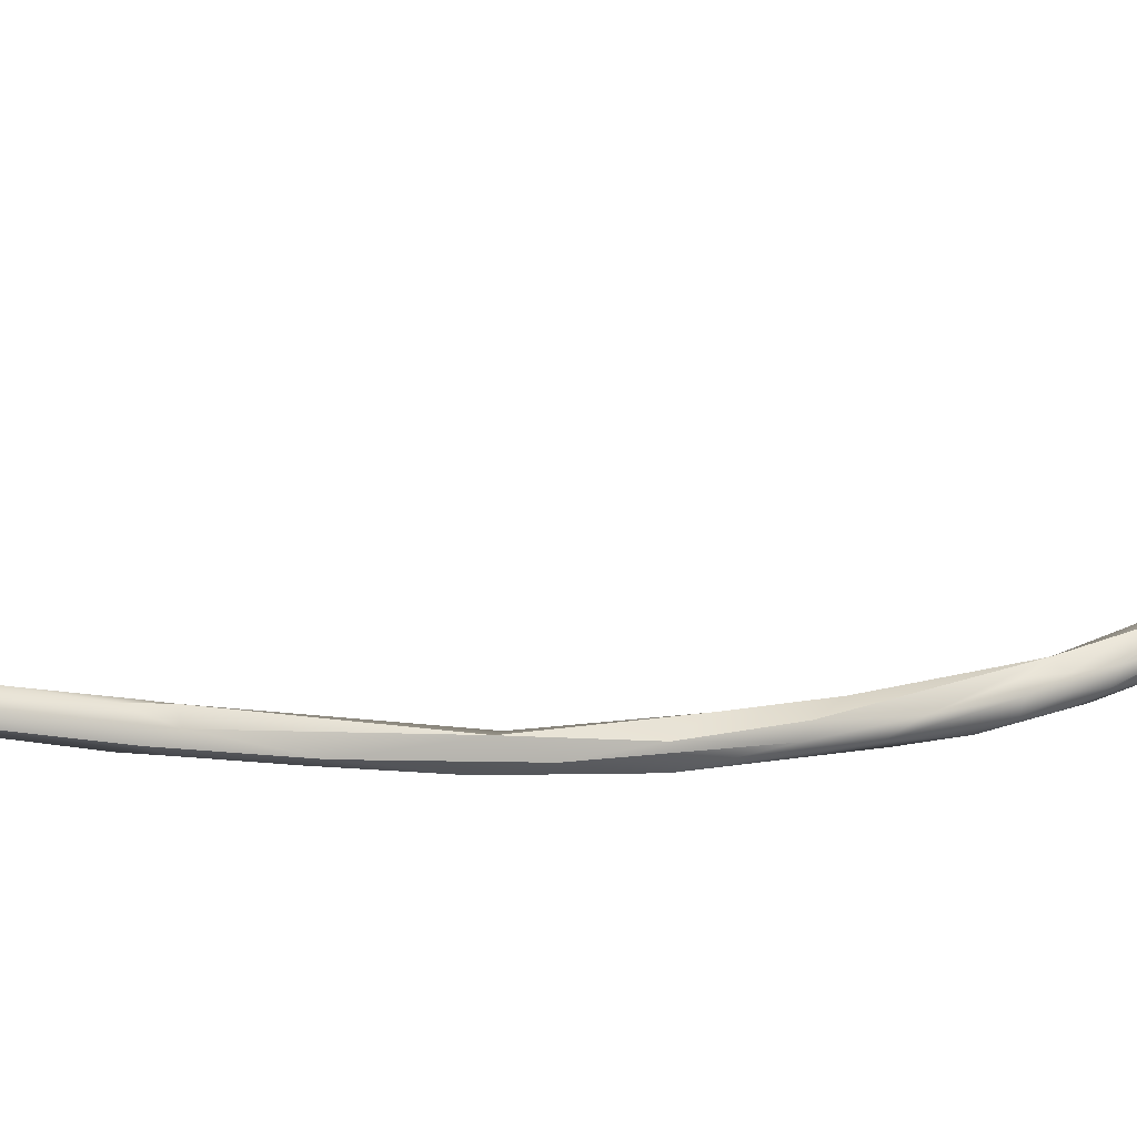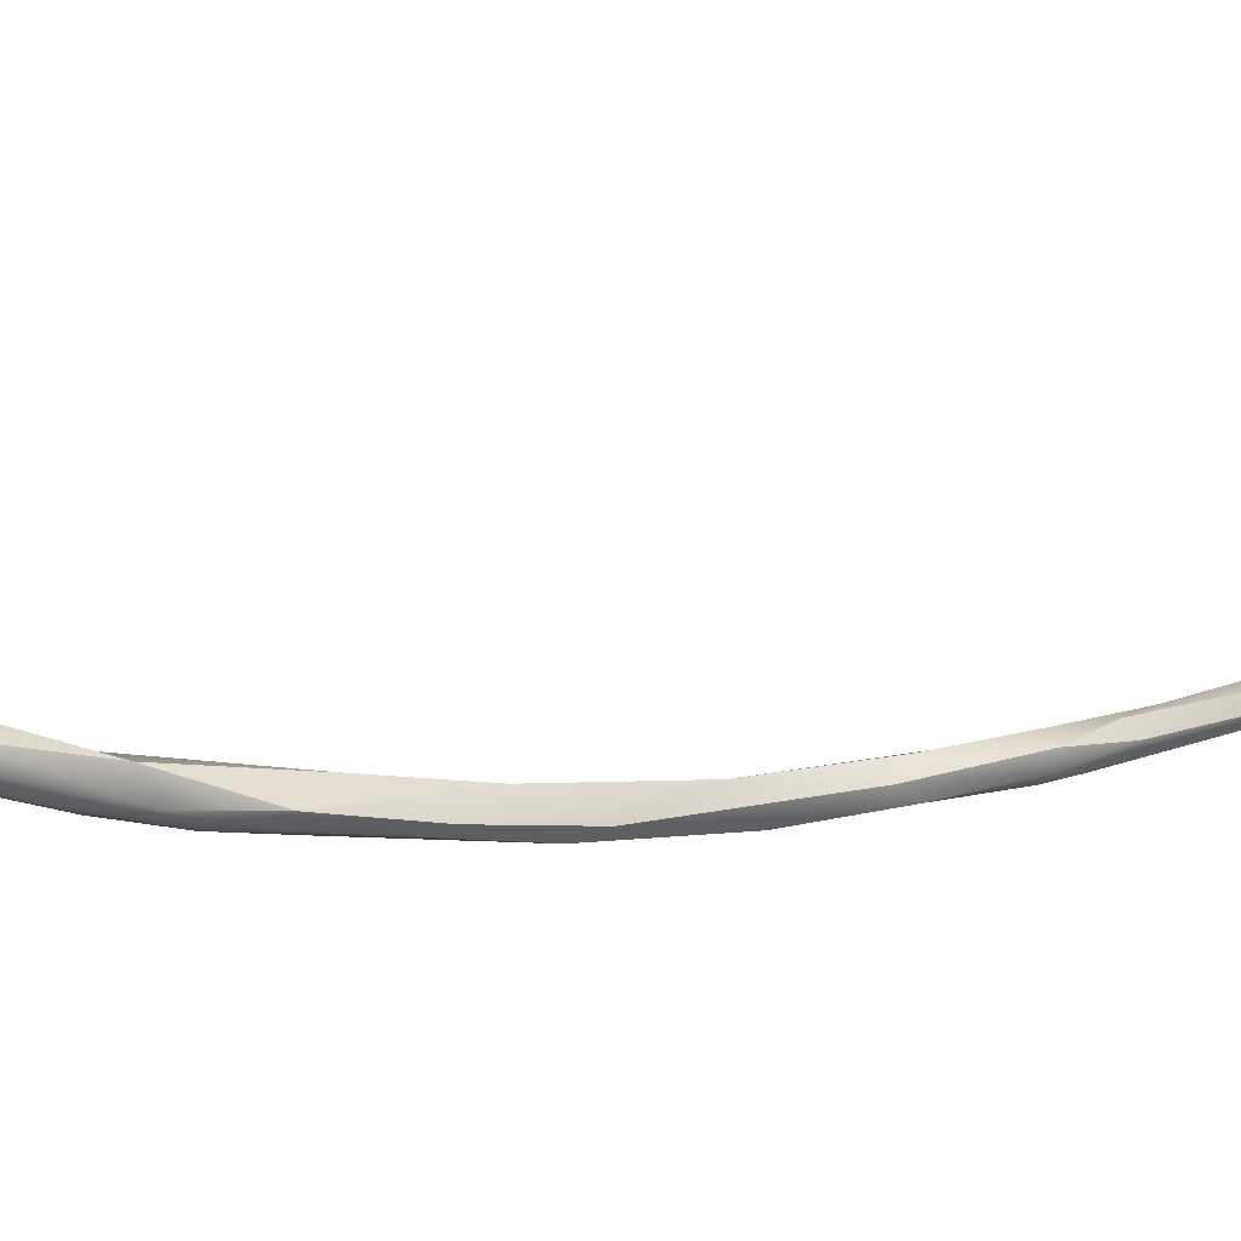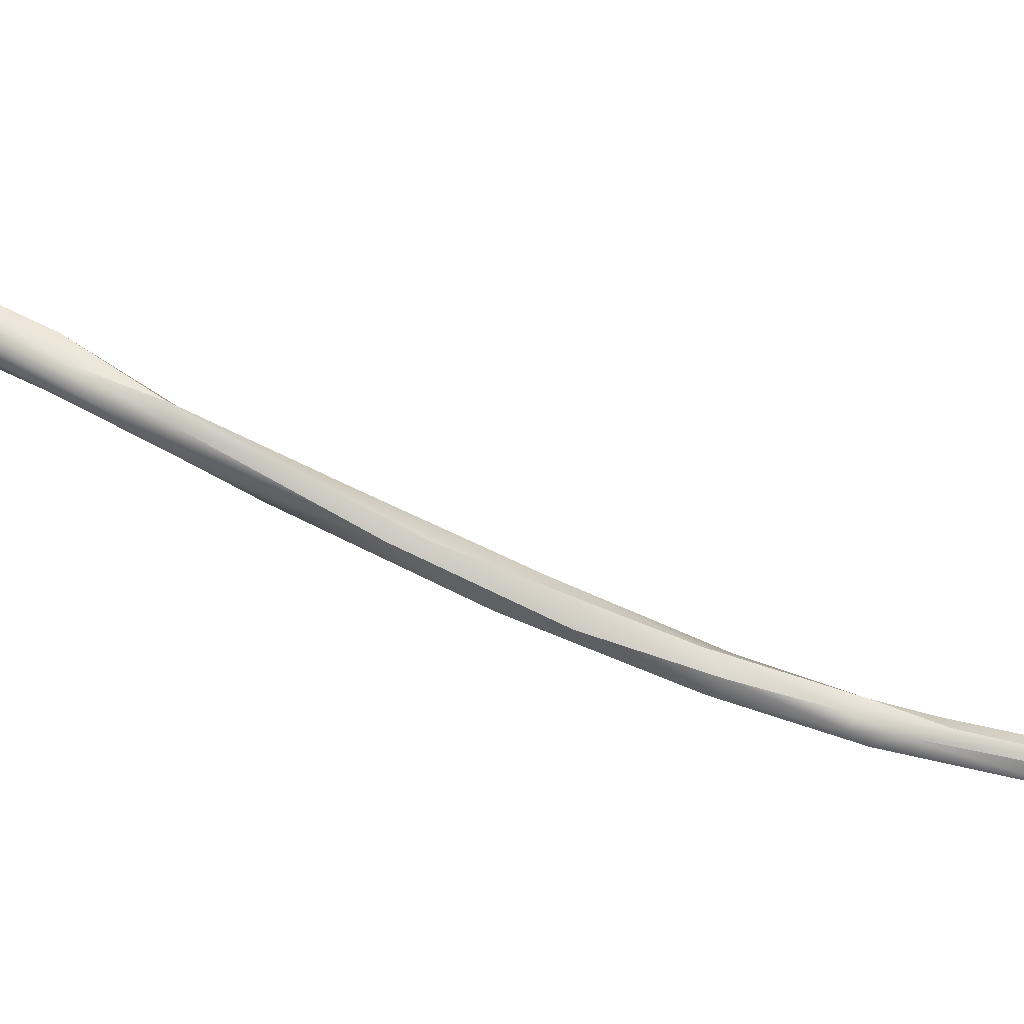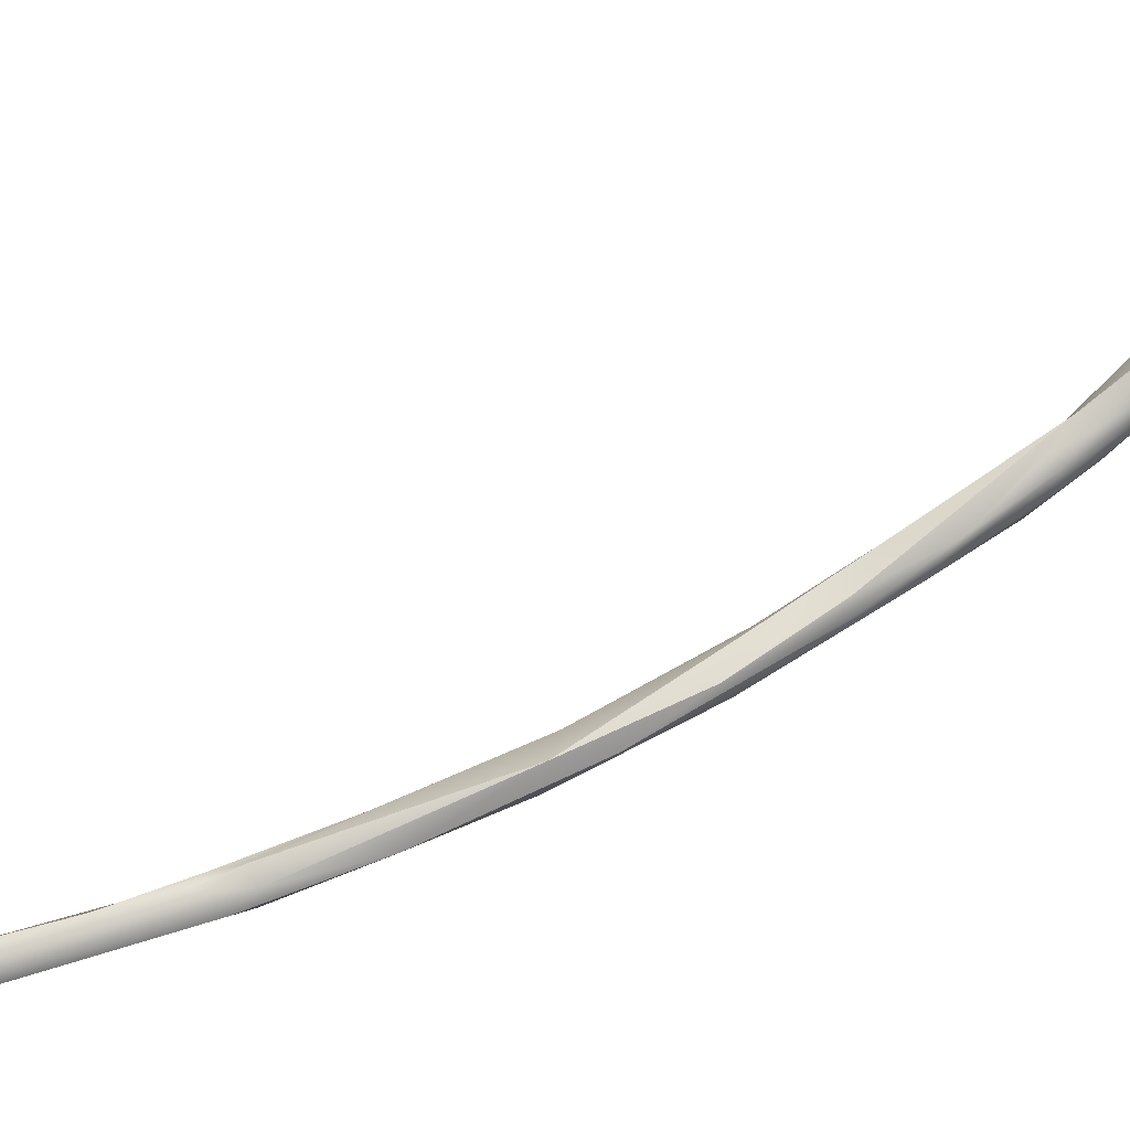
<metadata>
{"format":"obj","ext":"obj","renderer":"f3d","projection":"perspective","resolution":1024,"background":"white","views":[{"elev":-73.9,"azim":-68.6,"up":"+Z"},{"elev":54.5,"azim":98.0,"up":"+Z"},{"elev":0.4,"azim":121.1,"up":"+Z"},{"elev":-50.0,"azim":-46.4,"up":"+Z"}]}
</metadata>
<code>
v -18.78 -89.6 1527
v -18.62 -89.6 1527
v -18.6 -89.4 1526
v -18.6 -89.6 1526
v -18.6 -89.4 1527
v -18.36 -89.68 1526
v -18.4 -89.35 1527
v -18.36 -89.66 1527
v -18.29 -90.4 1526
v -17.77 -90.42 1526
v -17.64 -90.6 1527
v -17.8 -90.8 1527
v -17.8 -91.26 1527
v -17.4 -91.4 1526
v -17.4 -91.8 1526
v -17 -92 1526
v -17.03 -91.69 1526
v -17.02 -91.57 1527
v -17.02 -91.98 1527
v -17 -92.48 1527
v -16.8 -92.6 1527
v -16.8 -92.86 1527
v -16.5 -92.96 1526
v -16.6 -92.2 1527
v -16.46 -92.5 1527
v -16.4 -92.8 1526
v -16.38 -93.04 1527
v -16.1 -94 1527
v -15.6 -94.4 1527
v -15.43 -94.18 1527
v -15.5 -94.9 1527
v -15 -95 1527
v -14.99 -95.42 1527
v -15 -94.68 1527
v -14.76 -95.17 1527
v -15.4 -95.05 1527
v -15.2 -95.43 1527
v -15 -95 1528
v -14.77 -95.06 1527
v -14.38 -96.44 1528
v -14 -96.6 1528
v -13.96 -96.33 1528
v -13.92 -96.6 1528
v -13.4 -98.2 1528
v -13.07 -97.8 1528
v -13.22 -98.22 1529
v -12.8 -98.68 1529
v -12.27 -99.2 1529
v -12.4 -99.82 1529
v -12.36 -100.3 1530
v -12.22 -100.2 1530
v -12 -99.65 1529
v -11.57 -100.6 1530
v -11.8 -101.3 1530
v -11.65 -101.1 1530
v -11.18 -101.9 1530
v -11.21 -102.4 1531
v -11.72 -101.7 1531
v -11.95 -108.9 1533
v -11.6 -108.4 1533
v -11.62 -108.8 1532
v -11.58 -108.5 1533
v -11.4 -108.4 1532
v -11.29 -107.8 1533
v -11.06 -107.9 1533
v -12.03 -109.2 1533
v -11.98 -109 1533
v -12.02 -109.2 1533
v -11.94 -109.4 1533
v -11.81 -109 1533
v -11.79 -109.2 1532
v -11.8 -109.4 1532
v -11.8 -109.5 1533
v -11.77 -109.2 1533
v -11.58 -109 1532
v -11.59 -109.4 1532
v -11.6 -109.6 1533
v -11.58 -109.3 1533
v -11.33 -109.3 1533
v -11.41 -109.4 1533
v -11.36 -108.9 1533
v -10.94 -101.9 1531
v -11 -102 1531
v -10.99 -103.6 1531
v -11 -103.9 1532
v -10.64 -102.8 1531
v -10.82 -103.5 1531
v -10.8 -104.1 1531
v -10.8 -103.4 1532
v -10.62 -103.4 1531
v -10.6 -104 1531
v -10.56 -103.1 1531
v -10.42 -103.8 1531
v -10.81 -105 1532
v -10.61 -104.7 1532
v -10.41 -104.5 1532
v -10.26 -104.2 1532
v -10.18 -105.1 1532
v -10.76 -105 1532
v -10.4 -104.8 1532
v -10.2 -105 1532
v -10.95 -106.8 1533
v -10.79 -106.4 1532
v -10.8 -107 1532
v -10.62 -106.4 1533
v -10.4 -106.4 1532
v -10.34 -107.1 1533
v -10.28 -107.2 1533
v -10.12 -106 1533
v -10.23 -106.1 1533
v -11 -107.4 1533
v -11.01 -108.4 1532
v -11.03 -107.4 1533
v -11.03 -108.8 1533
v -10.6 -107.4 1532
v -10.57 -108 1533
v -10.62 -107.6 1533
v -18.78 -89.6 1527
v -18.78 -89.6 1527
v -18.78 -89.6 1527
v -18.62 -89.6 1527
v -18.62 -89.6 1527
v -18.6 -89.4 1526
v -18.6 -89.4 1526
v -18.6 -89.4 1526
v -18.6 -89.4 1526
v -18.6 -89.6 1526
v -18.6 -89.4 1527
v -18.6 -89.4 1527
v -18.6 -89.4 1527
v -18.4 -89.35 1527
v -18.4 -89.35 1527
v -18.29 -90.4 1526
v -17.64 -90.6 1527
v -17.8 -90.8 1527
v -17.8 -90.8 1527
v -17.8 -91.26 1527
v -17 -92 1526
v -17.02 -91.57 1527
v -17.02 -91.57 1527
v -17.02 -91.98 1527
v -17 -92.48 1527
v -16.8 -92.86 1527
v -16.6 -92.2 1527
v -16.46 -92.5 1527
v -16.4 -92.8 1526
v -16.38 -93.04 1527
v -16.1 -94 1527
v -15.6 -94.4 1527
v -15.43 -94.18 1527
v -15 -95 1527
v -15.4 -95.05 1527
v -15.2 -95.43 1527
v -15 -95 1528
v -15 -95 1528
v -14.38 -96.44 1528
v -14 -96.6 1528
v -13.96 -96.33 1528
v -13.92 -96.6 1528
v -13.4 -98.2 1528
v -13.4 -98.2 1528
v -13.4 -98.2 1528
v -13.07 -97.8 1528
v -13.22 -98.22 1529
v -12.8 -98.68 1529
v -12.27 -99.2 1529
v -12.4 -99.82 1529
v -12.36 -100.3 1530
v -12.22 -100.2 1530
v -12.22 -100.2 1530
v -12 -99.65 1529
v -11.57 -100.6 1530
v -11.8 -101.3 1530
v -11.72 -101.7 1531
v -11.72 -101.7 1531
v -11.72 -101.7 1531
v -11.29 -107.8 1533
v -12.03 -109.2 1533
v -12.03 -109.2 1533
v -12.02 -109.2 1533
v -12.02 -109.2 1533
v -11.94 -109.4 1533
v -11.94 -109.4 1533
v -11.79 -109.2 1532
v -11.8 -109.4 1532
v -11.8 -109.4 1532
v -11.8 -109.5 1533
v -11.8 -109.5 1533
v -11.8 -109.5 1533
v -11.58 -109 1532
v -11.6 -109.6 1533
v -11.6 -109.6 1533
v -11.6 -109.6 1533
v -11.58 -109.3 1533
v -11.41 -109.4 1533
v -11 -102 1531
v -11 -102 1531
v -11 -102 1531
v -11 -103.9 1532
v -11 -103.9 1532
v -10.8 -103.4 1532
v -10.8 -103.4 1532
v -10.8 -103.4 1532
v -10.81 -105 1532
v -10.76 -105 1532
v -10.4 -104.8 1532
v -10.95 -106.8 1533
v -10.95 -106.8 1533
v -10.79 -106.4 1532
v -10.8 -107 1532
v -10.62 -106.4 1533
v -10.4 -106.4 1532
v -10.28 -107.2 1533
v -11 -107.4 1533
v -11.01 -108.4 1532
v -11.03 -108.8 1533
v -10.6 -107.4 1532
v -10.57 -108 1533
v -10.57 -108 1533
g grp1
f 3 4 1
f 123 118 5
f 128 119 2
f 129 121 8
f 124 6 127
f 6 14 127
f 125 7 6
f 131 126 130
f 7 10 6
f 6 10 14
f 132 129 8
f 1 4 9
f 133 127 14
f 9 13 1
f 120 137 122
f 8 121 12
f 122 137 135
f 137 20 135
f 10 7 11
f 8 134 132
f 134 8 136
f 134 136 19
f 135 20 141
f 14 15 133
f 9 15 13
f 11 18 10
f 14 16 15
f 15 142 13
f 10 17 14
f 14 17 138
f 139 134 19
f 17 10 18
f 17 18 24
f 138 17 24
f 142 15 22
f 20 143 21
f 20 21 141
f 16 23 15
f 139 19 25
f 24 26 138
f 16 146 23
f 140 145 144
f 25 19 27
f 141 21 147
f 147 21 143
f 15 28 22
f 143 148 29
f 25 27 30
f 30 27 149
f 147 143 29
f 15 31 28
f 31 36 28
f 148 152 29
f 34 144 145
f 24 34 26
f 23 31 15
f 145 150 34
f 150 39 34
f 31 23 33
f 36 31 37
f 32 23 146
f 23 32 33
f 151 26 34
f 32 41 33
f 153 31 33
f 34 35 151
f 151 35 157
f 34 39 35
f 44 153 33
f 33 41 160
f 39 150 38
f 30 149 154
f 155 29 152
f 40 36 37
f 155 152 156
f 39 38 43
f 155 156 159
f 39 42 35
f 157 35 42
f 43 158 39
f 37 46 40
f 159 156 164
f 45 158 48
f 163 157 42
f 43 48 158
f 166 159 164
f 161 50 46
f 37 161 46
f 41 47 160
f 165 157 163
f 45 48 52
f 165 163 171
f 164 53 166
f 168 162 49
f 167 160 47
f 168 49 54
f 46 50 51
f 50 58 51
f 164 169 53
f 170 174 83
f 53 169 196
f 55 173 167
f 47 55 167
f 165 171 55
f 172 52 48
f 52 172 82
f 82 172 197
f 168 54 175
f 173 55 57
f 55 171 56
f 57 55 56
f 171 82 56
f 54 85 175
f 83 174 89
f 176 199 201
f 200 173 57
f 199 99 201
f 57 84 200
f 202 205 100
f 104 111 64
f 102 104 64
f 207 177 113
f 59 61 71
f 71 61 75
f 61 59 63
f 60 63 59
f 60 59 67
f 62 60 67
f 70 62 67
f 62 70 65
f 63 75 61
f 60 64 63
f 113 177 60
f 62 113 60
f 113 62 65
f 75 63 112
f 76 190 215
f 214 115 63
f 63 115 112
f 64 111 63
f 117 65 81
f 59 66 67
f 66 68 67
f 178 69 180
f 179 71 72
f 179 59 71
f 179 72 182
f 185 77 183
f 180 69 73
f 183 77 187
f 181 70 67
f 181 188 74
f 70 181 74
f 65 70 74
f 190 76 184
f 184 76 186
f 191 186 76
f 80 189 192
f 78 74 188
f 80 194 189
f 76 79 193
f 79 195 193
f 194 80 114
f 65 74 81
f 81 74 78
f 114 81 194
f 79 76 215
f 216 195 79
f 56 82 86
f 86 82 92
f 92 82 197
f 203 92 198
f 57 56 87
f 84 57 87
f 84 88 200
f 84 87 88
f 86 90 56
f 56 90 87
f 90 91 87
f 87 91 88
f 93 90 86
f 91 90 93
f 86 97 93
f 97 86 92
f 97 92 101
f 92 203 206
f 101 92 206
f 88 94 200
f 199 204 99
f 95 88 91
f 95 94 88
f 93 96 91
f 91 96 95
f 98 96 93
f 93 97 98
f 97 101 98
f 98 101 109
f 204 208 99
f 105 100 205
f 207 105 205
f 206 211 110
f 206 110 101
f 101 110 109
f 94 103 102
f 103 104 102
f 214 210 115
f 103 94 95
f 209 95 106
f 210 209 106
f 106 115 210
f 207 113 105
f 96 106 95
f 107 217 212
f 110 211 117
f 96 98 212
f 107 212 98
f 108 110 117
f 108 117 116
f 109 107 98
f 109 110 108
f 107 109 213
f 215 218 79
f 79 219 216
f 211 65 117
f 105 113 65
f 114 116 117
f 81 114 117
f 215 217 107
f 218 215 107
f 107 213 218

</code>
